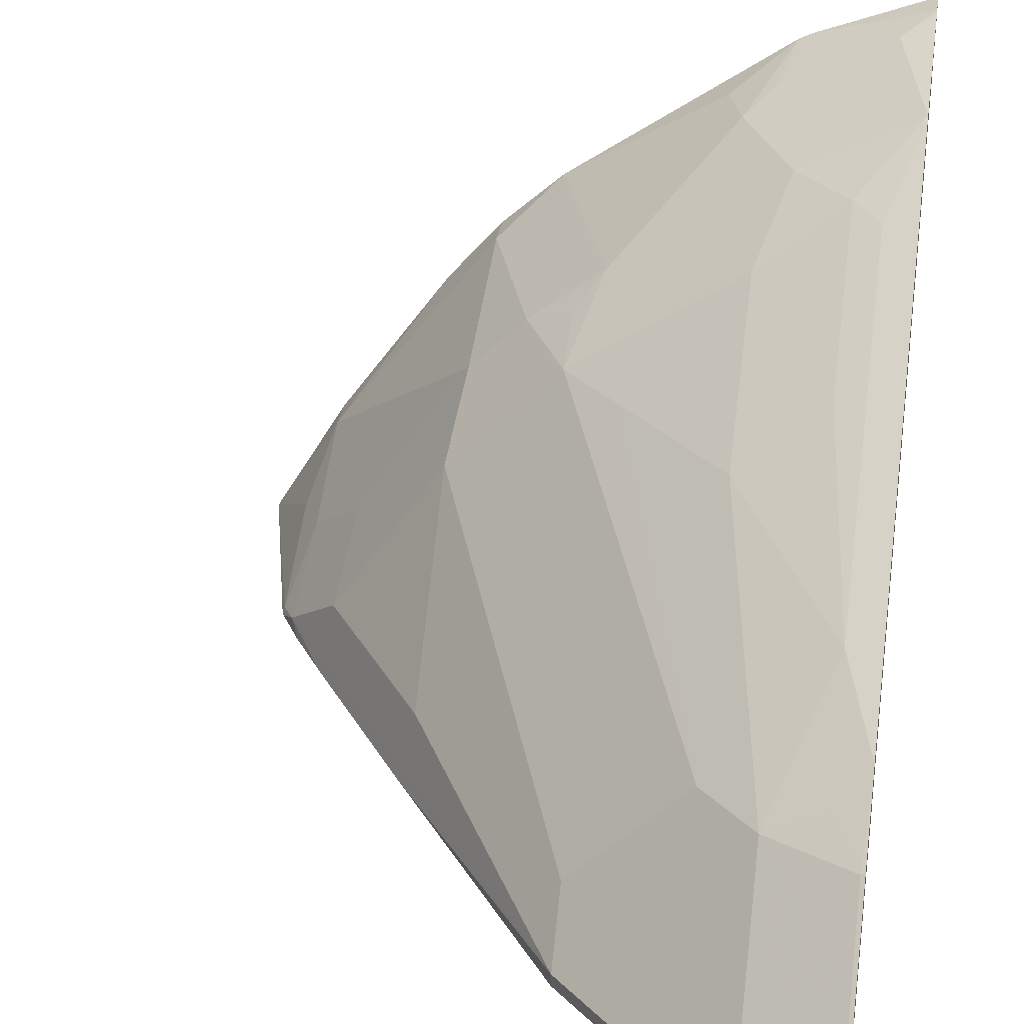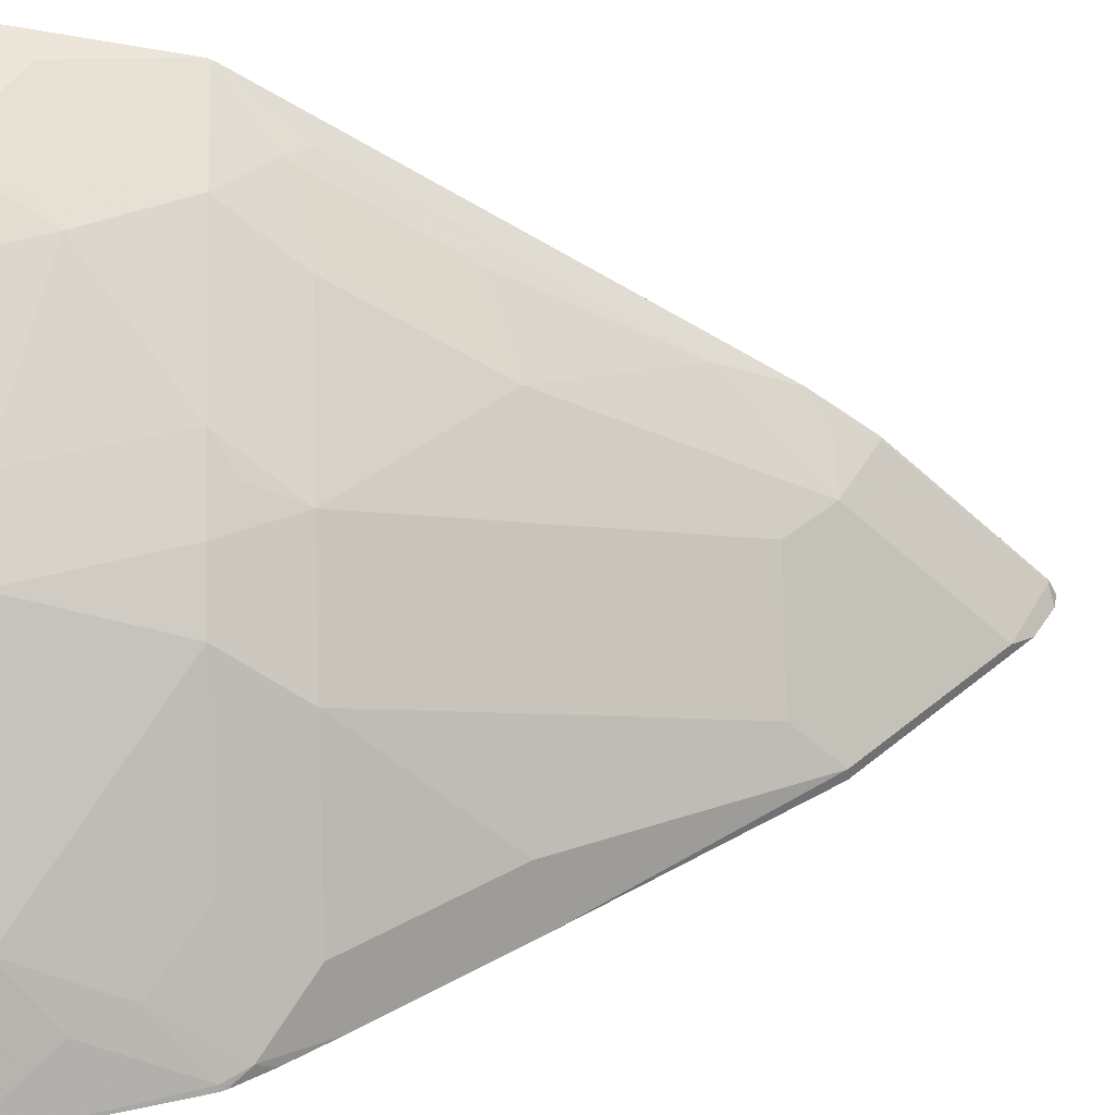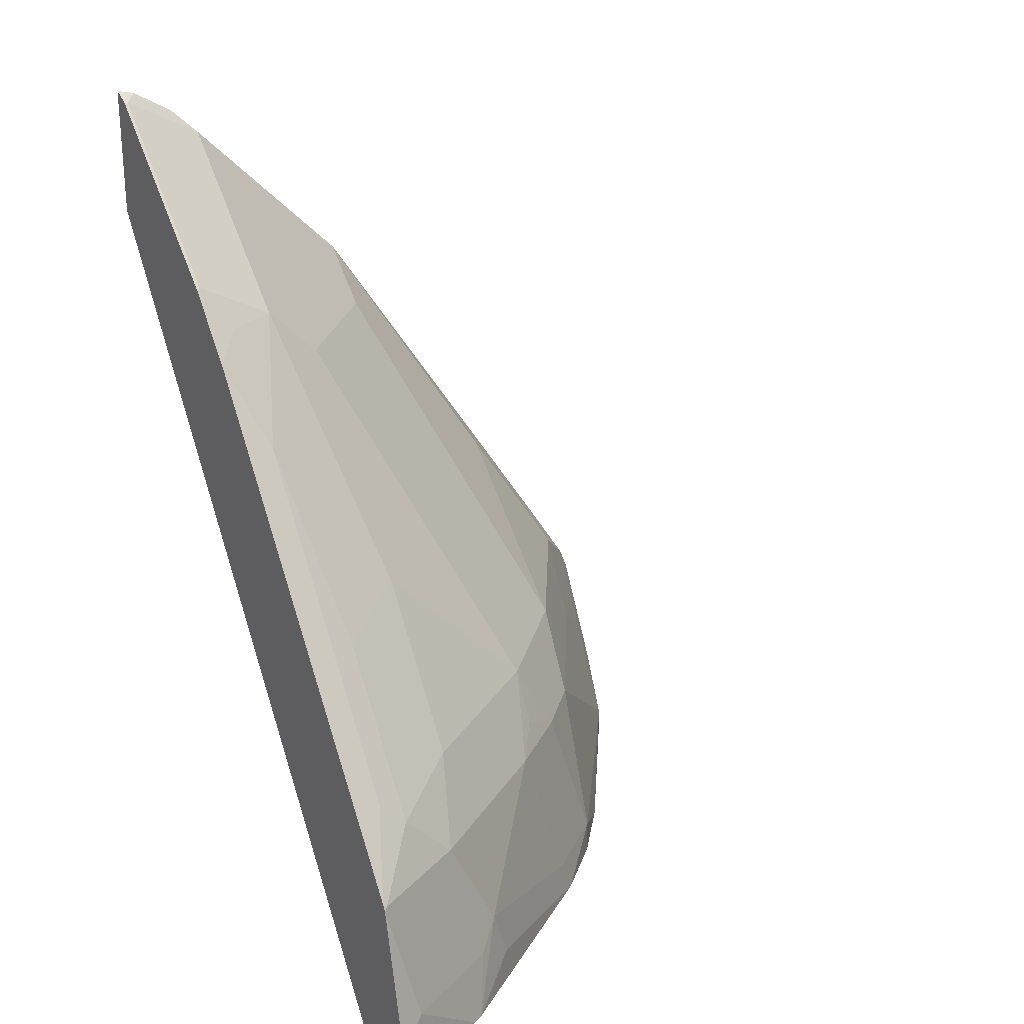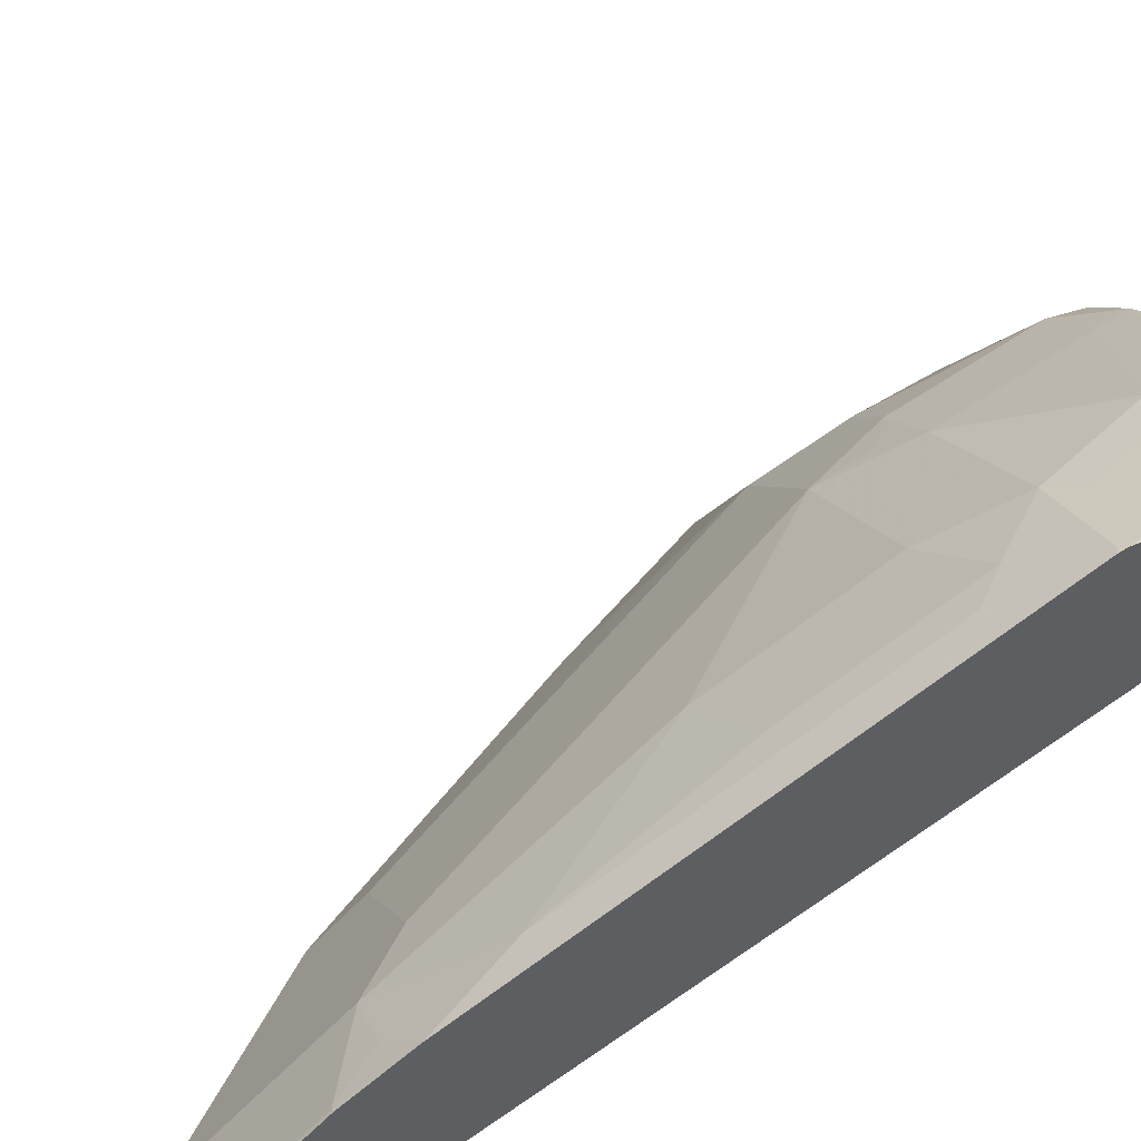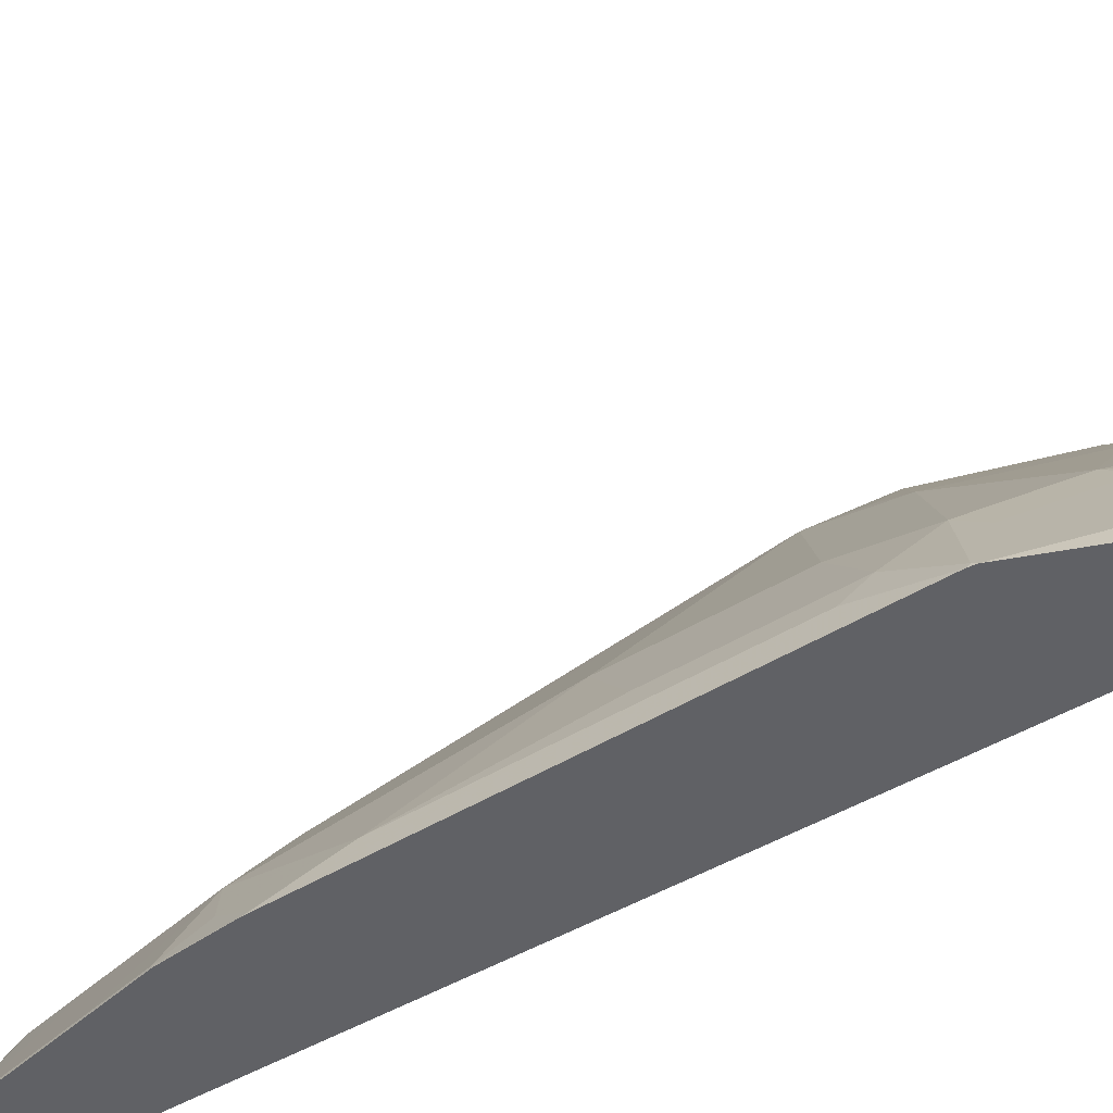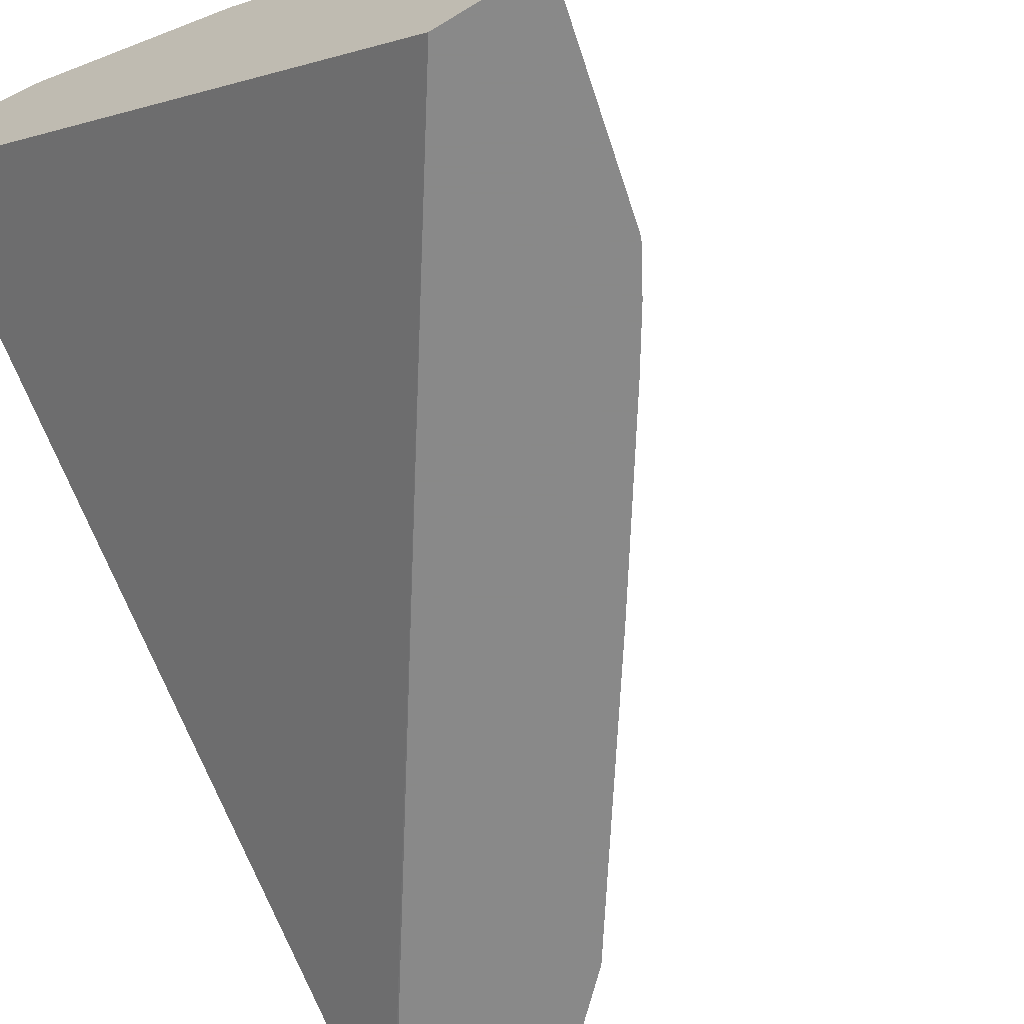
<metadata>
{"format":"obj","ext":"obj","renderer":"f3d","projection":"perspective","resolution":1024,"background":"white","views":[{"elev":31.1,"azim":-171.1,"up":"+Z"},{"elev":37.4,"azim":88.1,"up":"+Z"},{"elev":25.6,"azim":-31.8,"up":"+Y"},{"elev":49.5,"azim":-110.0,"up":"+Z"},{"elev":40.5,"azim":-90.2,"up":"+Z"},{"elev":-63.0,"azim":31.8,"up":"+Z"}]}
</metadata>
<code>
v 0.6736 -0.1849 0.3261
v 0.6426 -0.1302 0.362
v 0.6291 -0.1627 0.4014
v 0.67 -0.1849 0.3321
v 0.6159 -0.1849 0.3261
v 0.644 -0.06505 0.3261
v 0.6426 -0.06505 0.3295
v 0.5315 -0.1627 0.5315
v 0.5632 -0.1849 0.4942
v 0.6291 -0.1849 0.4014
v 0.6291 -0.09758 0.3688
v 0.5966 -0.06505 0.4014
v 0.564 -0.09758 0.4664
v 0.2906 -0.1849 0.6344
v 0.2906 0.2921 0.3269
v 0.2906 0.2937 0.3261
v 0.6426 -0.06166 0.3261
v 0.6345 -0.04879 0.3335
v 0.4881 -0.1627 0.5654
v 0.4955 -0.1849 0.5645
v 0.5315 -0.1849 0.5315
v 0.5315 -0.06505 0.499
v 0.499 -0.06505 0.5315
v 0.4556 -0.06505 0.5654
v 0.602 -0.01627 0.3661
v 0.2906 -0.1849 0.6845
v 0.2906 0.3745 0.3261
v 0.6296 -0.03882 0.3261
v 0.61 -0.008273 0.3261
v 0.4393 0.244 0.3335
v 0.3905 -0.1302 0.6305
v 0.3649 -0.1849 0.6557
v 0.4014 -0.1627 0.6291
v 0.5369 -0.01627 0.4637
v 0.5044 -0.01627 0.4963
v 0.4718 -0.01627 0.5288
v 0.4718 -0.04879 0.545
v 0.358 -0.06505 0.6305
v 0.5369 0.08136 0.3661
v 0.5369 0.01631 0.4312
v 0.358 -0.1849 0.6591
v 0.2906 -0.1661 0.6845
v 0.2906 0.3695 0.3359
v 0.2929 0.3688 0.3363
v 0.3016 0.3717 0.3261
v 0.5449 0.08935 0.3261
v 0.4393 0.244 0.3261
v 0.4244 0.259 0.3261
v 0.3742 0.3091 0.3335
v 0.4393 0.2115 0.3661
v 0.3742 -0.1464 0.6427
v 0.3092 -0.1464 0.6752
v 0.3742 0.2115 0.4312
v 0.3742 -0.01627 0.5938
v 0.4393 0.01631 0.5288
v 0.3254 -0.03253 0.6305
v 0.2929 -0.06505 0.663
v 0.3417 -0.08131 0.6427
v 0.2929 -0.1627 0.6833
v 0.2906 -0.1647 0.6843
v 0.2906 0.368 0.3378
v 0.3417 0.3417 0.3335
v 0.3268 0.3566 0.3261
v 0.2929 0.3037 0.4014
v 0.3417 0.3091 0.3661
v 0.3892 0.2942 0.3261
v 0.2906 -0.1627 0.6842
v 0.2906 -0.06735 0.6647
v 0.3417 0.244 0.4312
v 0.3742 0.08136 0.5288
v 0.3254 0.0651 0.5654
v 0.3092 -0.01627 0.6264
v 0.2906 -0.06281 0.6624
v 0.2906 -0.06505 0.6636
v 0.2906 0.3029 0.4029
v 0.2929 0.2711 0.4339
v 0.3092 0.244 0.4475
v 0.3092 0.1789 0.4963
v 0.3092 0.08136 0.5613
v 0.2906 0.03482 0.5973
v 0.2906 0.2704 0.4354
v 0.2906 0.23 0.4672
v 0.2929 0.2278 0.4678
f 38 56 57
f 38 57 58
f 39 50 40
f 48 66 49
f 41 52 59
f 36 55 54
f 38 54 56
f 41 59 42
f 44 65 62
f 43 61 44
f 44 62 63
f 44 63 45
f 44 61 75
f 44 75 64
f 44 64 65
f 36 53 55
f 42 59 60
f 35 53 36
f 27 43 44
f 34 50 35
f 49 66 63
f 25 40 34
f 26 41 42
f 27 44 45
f 29 46 30
f 30 46 47
f 30 47 48
f 30 48 49
f 30 49 50
f 30 50 39
f 31 51 32
f 31 32 33
f 31 38 58
f 31 58 51
f 32 51 52
f 32 52 41
f 34 40 50
f 35 50 53
f 49 63 62
f 76 82 77
f 49 65 50
f 64 76 69
f 64 69 65
f 69 76 77
f 69 77 78
f 69 78 70
f 70 78 71
f 71 78 79
f 64 81 76
f 72 79 80
f 76 81 82
f 25 30 39
f 77 82 83
f 77 83 78
f 78 83 82
f 78 82 79
f 79 82 80
f 72 80 73
f 64 75 81
f 59 67 60
f 57 72 73
f 50 65 53
f 51 58 52
f 52 67 59
f 52 58 68
f 52 68 67
f 53 65 69
f 53 69 70
f 53 70 55
f 54 55 70
f 54 70 71
f 54 71 56
f 56 71 79
f 56 79 72
f 56 72 57
f 57 73 74
f 57 74 68
f 57 68 58
f 49 62 65
f 24 38 31
f 25 39 40
f 24 36 54
f 1 28 17
f 1 17 6
f 1 6 7
f 1 7 2
f 2 7 11
f 2 11 3
f 3 8 9
f 3 9 10
f 3 10 4
f 3 11 12
f 3 12 13
f 3 13 8
f 5 14 15
f 5 15 16
f 6 17 18
f 6 18 7
f 7 18 11
f 1 29 28
f 8 19 20
f 1 46 29
f 1 48 47
f 1 2 3
f 1 3 4
f 1 4 10
f 24 54 38
f 1 9 21
f 1 21 20
f 1 20 32
f 1 32 41
f 1 41 26
f 1 26 14
f 1 14 5
f 1 5 16
f 1 16 27
f 1 27 45
f 1 45 63
f 1 63 66
f 1 66 48
f 1 47 46
f 8 20 21
f 1 10 9
f 8 13 22
f 14 43 27
f 14 27 16
f 14 16 15
f 17 28 18
f 18 28 29
f 18 29 30
f 19 24 31
f 14 61 43
f 19 31 20
f 20 33 32
f 22 34 35
f 22 35 36
f 22 36 23
f 23 36 37
f 23 37 24
f 24 37 36
f 20 31 33
f 14 75 61
f 18 30 25
f 14 82 81
f 8 22 23
f 14 81 75
f 8 23 24
f 8 24 19
f 11 18 25
f 11 25 12
f 12 22 13
f 12 25 34
f 12 34 22
f 8 21 9
f 14 42 60
f 14 60 67
f 14 67 68
f 14 68 74
f 14 74 73
f 14 73 80
f 14 80 82
f 14 26 42

</code>
